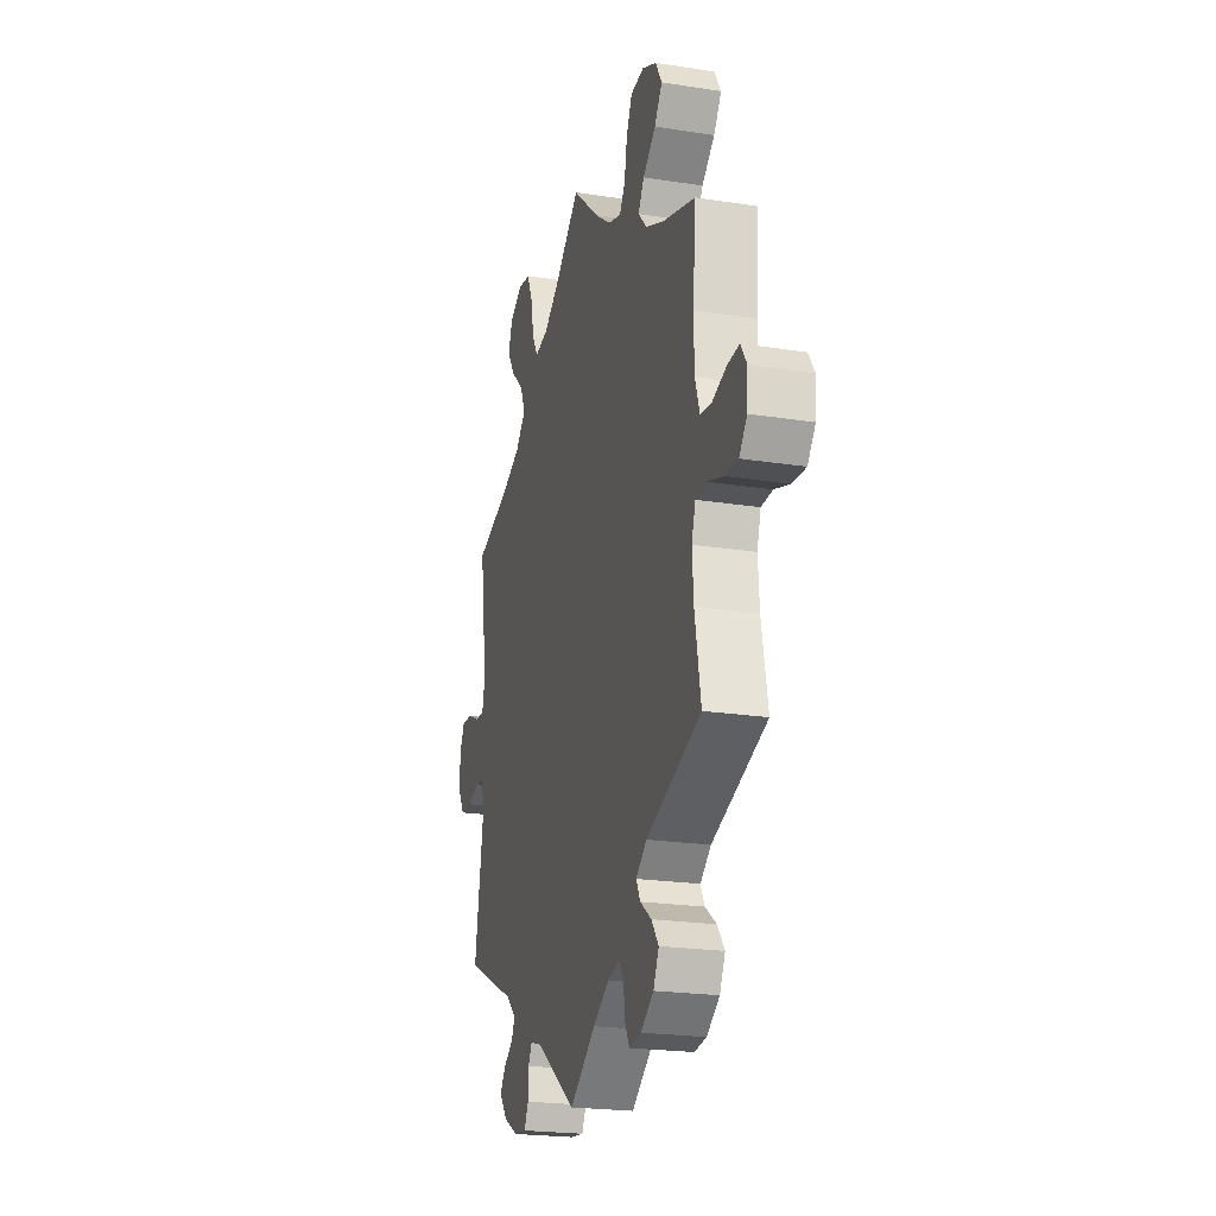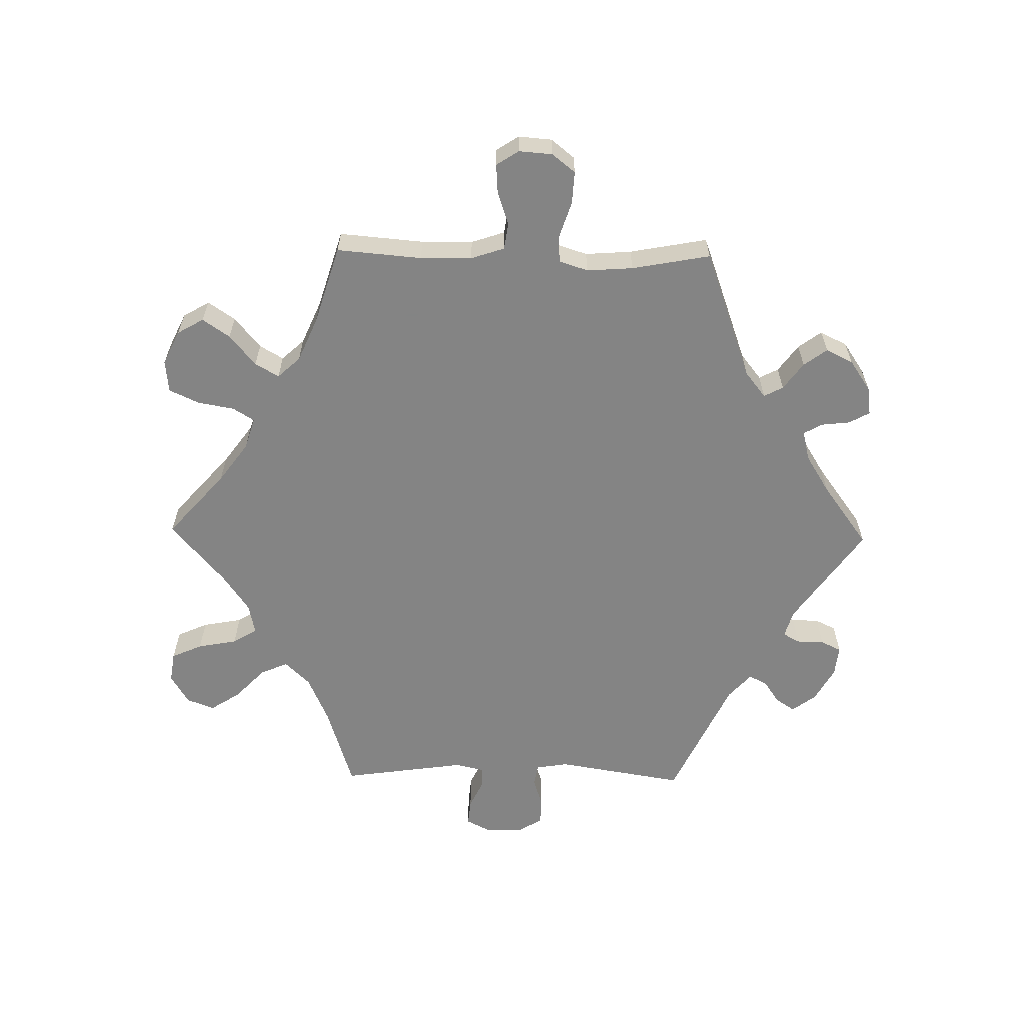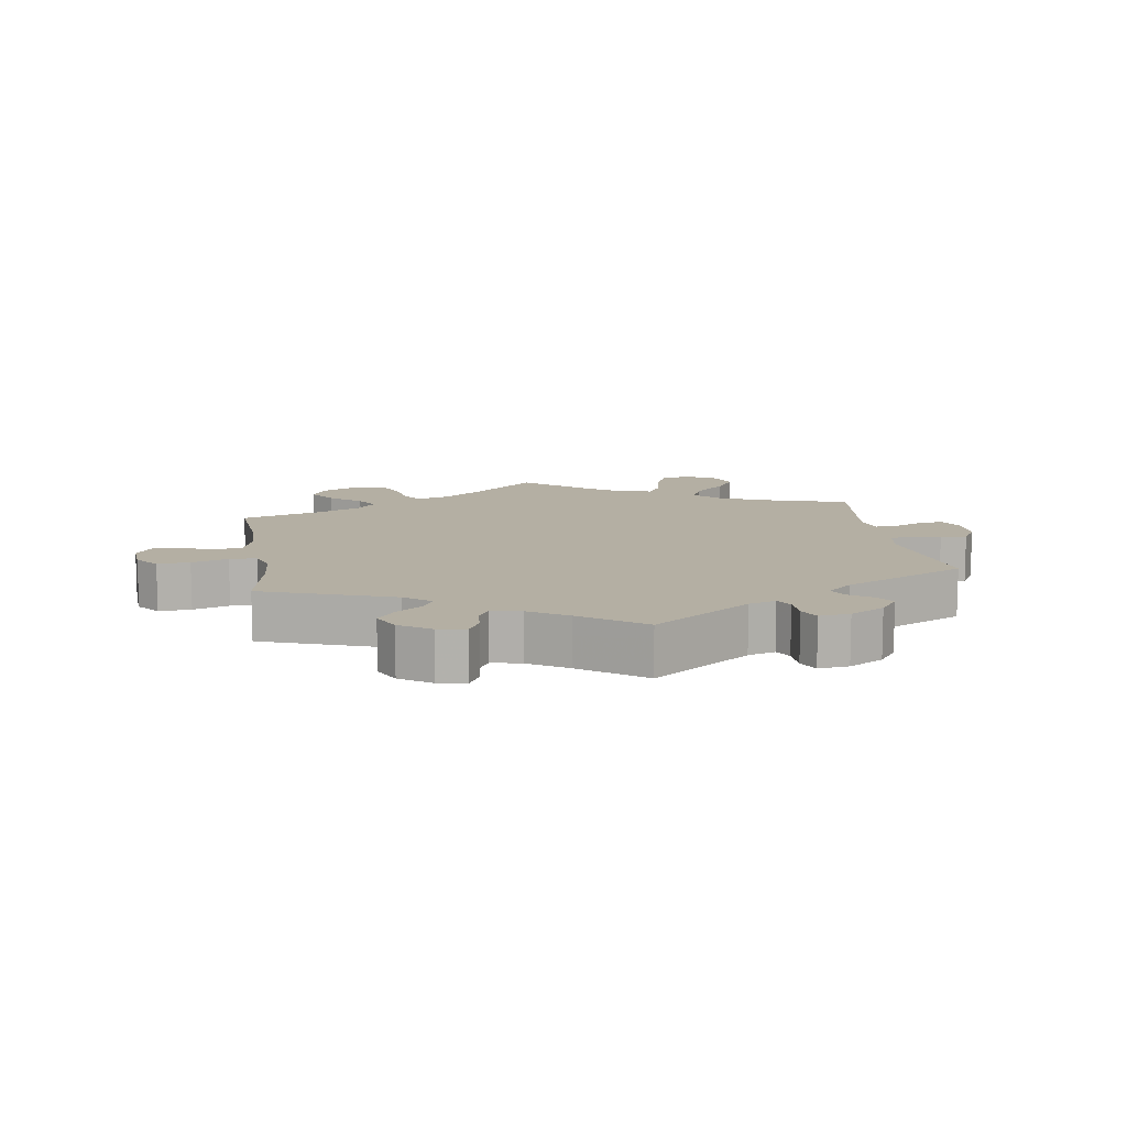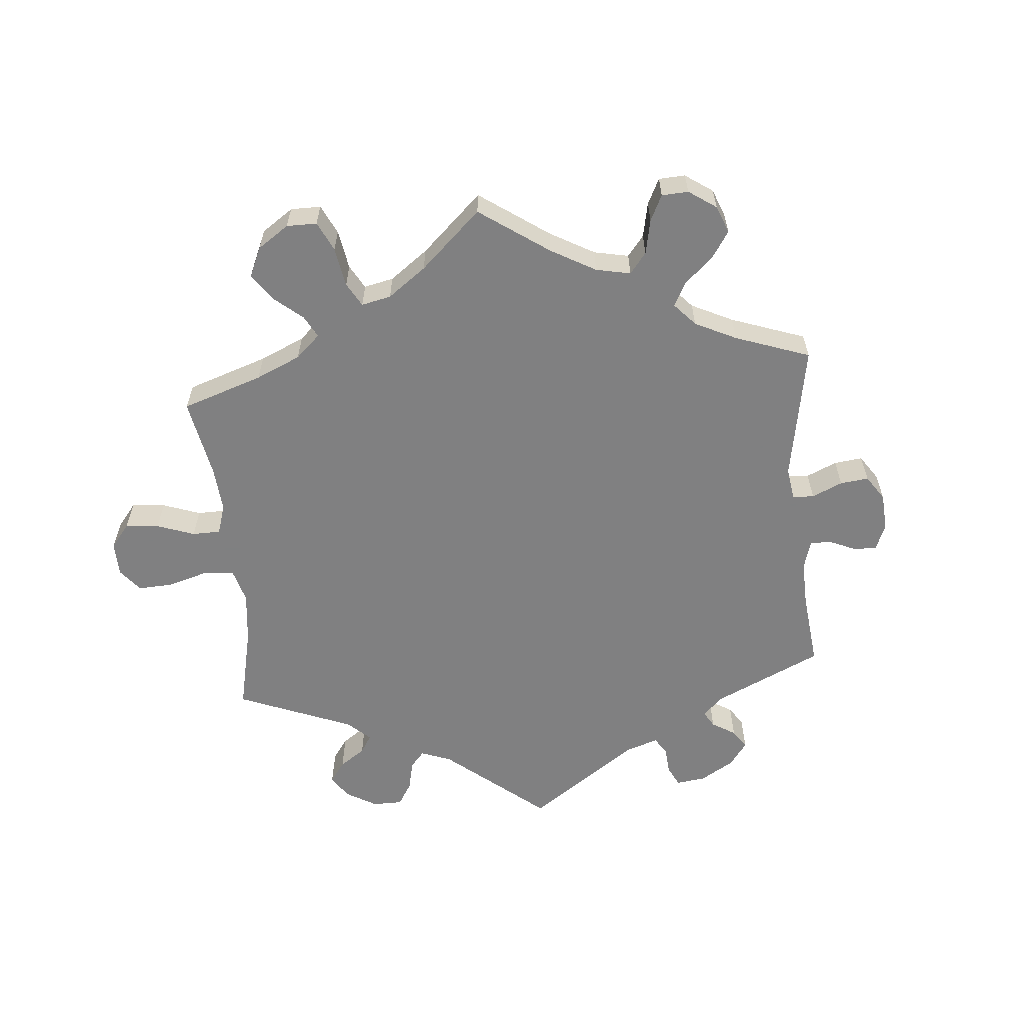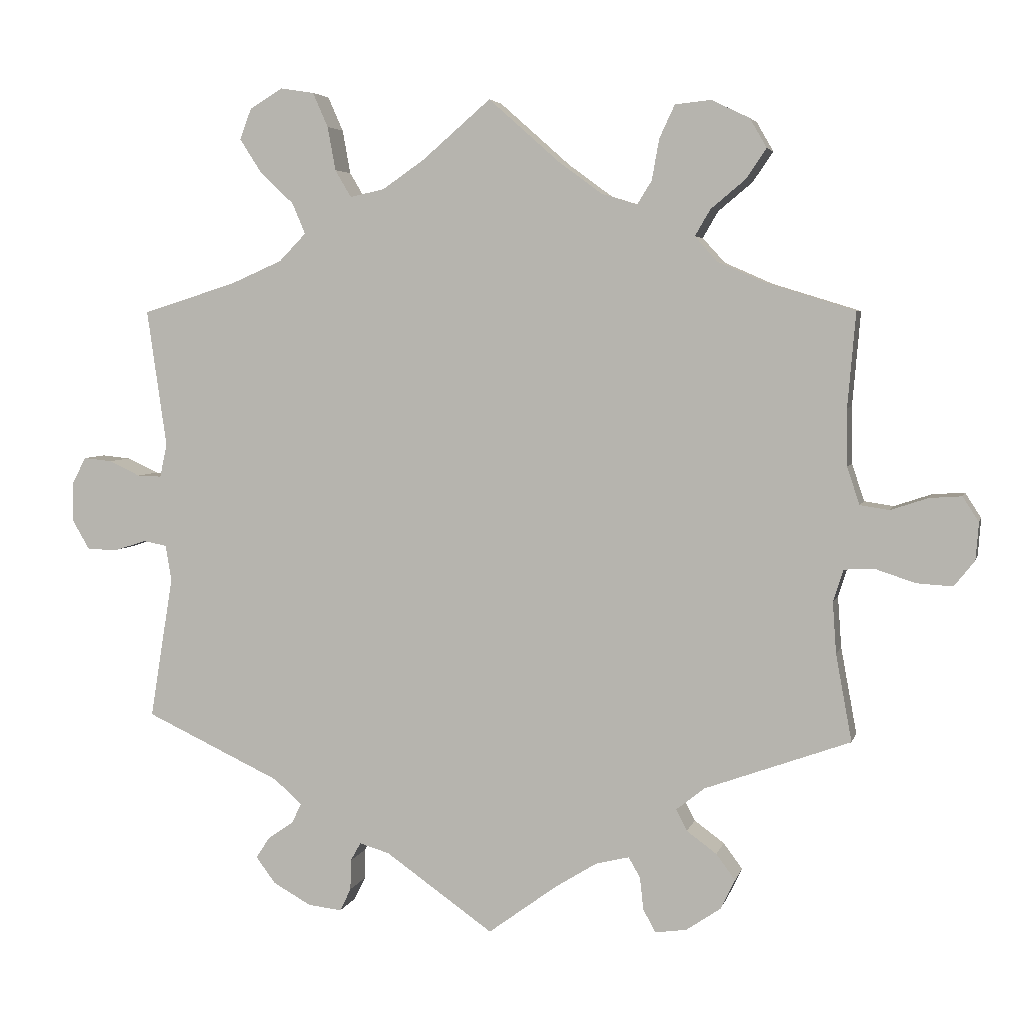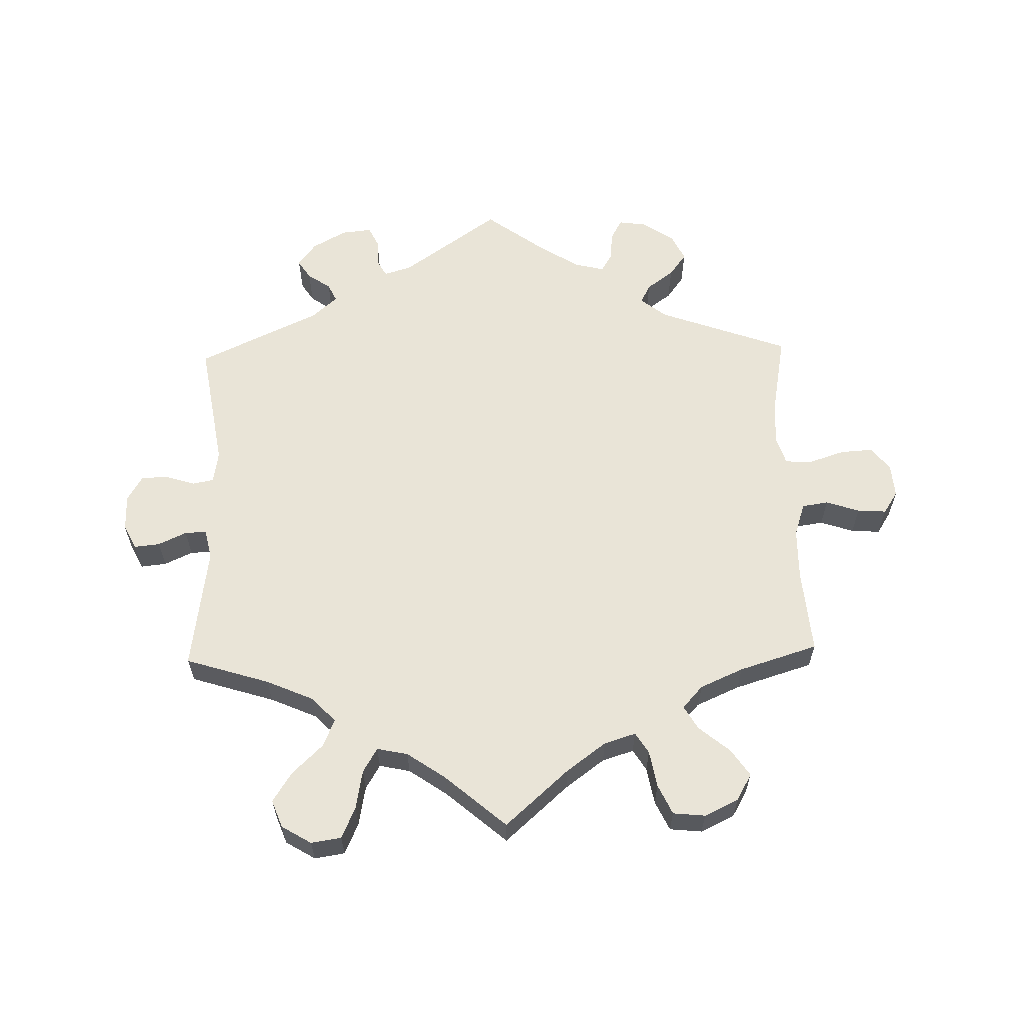
<metadata>
{"format":"obj","ext":"obj","renderer":"f3d","projection":"perspective","resolution":1024,"background":"white","views":[{"elev":-22.0,"azim":74.7,"up":"+Z"},{"elev":-61.3,"azim":89.0,"up":"+Y"},{"elev":11.2,"azim":171.0,"up":"+Y"},{"elev":-60.0,"azim":65.2,"up":"+Y"},{"elev":4.6,"azim":13.3,"up":"+Z"},{"elev":60.8,"azim":-1.5,"up":"+Y"}]}
</metadata>
<code>
v 0.49 0.07 0.161
v 0.491 0.07 0.083
v 0.508 0.07 0.032
v 0.548 0.07 0.026
v 0.599 0.07 0.043
v 0.643 0.07 0.046
v 0.665 0.07 0.012
v 0.661 0.07 -0.039
v 0.633 0.07 -0.074
v 0.584 0.07 -0.071
v 0.529 0.07 -0.053
v 0.488 0.07 -0.055
v 0.474 0.07 -0.099
v 0.479 0.07 -0.169
v 0.501 0.07 -0.288
v 0.302 0.07 -0.36
v 0.263 0.07 -0.391
v 0.278 0.07 -0.42
v 0.319 0.07 -0.45
v 0.345 0.07 -0.485
v 0.325 0.07 -0.526
v 0.278 0.07 -0.558
v 0.235 0.07 -0.564
v 0.218 0.07 -0.533
v 0.213 0.07 -0.488
v 0.197 0.07 -0.461
v 0.152 0.07 -0.472
v 0.094 0.07 -0.508
v 0 0.07 -0.577
v -0.148 0.07 -0.473
v -0.189 0.07 -0.461
v -0.203 0.07 -0.486
v -0.204 0.07 -0.528
v -0.219 0.07 -0.559
v -0.265 0.07 -0.554
v -0.317 0.07 -0.525
v -0.344 0.07 -0.489
v -0.325 0.07 -0.46
v -0.29 0.07 -0.436
v -0.277 0.07 -0.409
v -0.315 0.07 -0.375
v -0.501 0.07 -0.288
v -0.469 0.07 -0.093
v -0.477 0.07 -0.044
v -0.509 0.07 -0.038
v -0.554 0.07 -0.052
v -0.595 0.07 -0.051
v -0.618 0.07 -0.012
v -0.618 0.07 0.043
v -0.599 0.07 0.08
v -0.56 0.07 0.076
v -0.517 0.07 0.056
v -0.484 0.07 0.055
v -0.474 0.07 0.1
v -0.501 0.07 0.289
v -0.373 0.07 0.329
v -0.302 0.07 0.36
v -0.265 0.07 0.398
v -0.283 0.07 0.44
v -0.33 0.07 0.485
v -0.359 0.07 0.53
v -0.343 0.07 0.572
v -0.298 0.07 0.599
v -0.252 0.07 0.592
v -0.231 0.07 0.545
v -0.22 0.07 0.485
v -0.198 0.07 0.448
v -0.151 0.07 0.458
v -0.093 0.07 0.498
v 0 0.07 0.578
v 0.097 0.07 0.492
v 0.157 0.07 0.448
v 0.205 0.07 0.433
v 0.225 0.07 0.465
v 0.235 0.07 0.521
v 0.256 0.07 0.566
v 0.305 0.07 0.571
v 0.357 0.07 0.546
v 0.38 0.07 0.506
v 0.352 0.07 0.465
v 0.305 0.07 0.426
v 0.284 0.07 0.39
v 0.315 0.07 0.356
v 0.381 0.07 0.327
v 0.501 0.07 0.29
v 0.49 0 0.161
v 0.491 0 0.083
v 0.508 0 0.032
v 0.548 0 0.026
v 0.599 0 0.043
v 0.643 0 0.046
v 0.665 0 0.012
v 0.661 0 -0.039
v 0.633 0 -0.074
v 0.584 0 -0.071
v 0.529 0 -0.053
v 0.488 0 -0.055
v 0.474 0 -0.099
v 0.479 0 -0.169
v 0.501 0 -0.288
v 0.302 0 -0.36
v 0.263 0 -0.391
v 0.278 0 -0.42
v 0.319 0 -0.45
v 0.345 0 -0.485
v 0.325 0 -0.526
v 0.278 0 -0.558
v 0.235 0 -0.564
v 0.218 0 -0.533
v 0.213 0 -0.488
v 0.197 0 -0.461
v 0.152 0 -0.472
v 0.094 0 -0.508
v 0 0 -0.577
v -0.148 0 -0.473
v -0.189 0 -0.461
v -0.203 0 -0.486
v -0.204 0 -0.528
v -0.219 0 -0.559
v -0.265 0 -0.554
v -0.317 0 -0.525
v -0.344 0 -0.489
v -0.325 0 -0.46
v -0.29 0 -0.436
v -0.277 0 -0.409
v -0.315 0 -0.375
v -0.501 0 -0.288
v -0.469 0 -0.093
v -0.477 0 -0.044
v -0.509 0 -0.038
v -0.554 0 -0.052
v -0.595 0 -0.051
v -0.618 0 -0.012
v -0.618 0 0.043
v -0.599 0 0.08
v -0.56 0 0.076
v -0.517 0 0.056
v -0.484 0 0.055
v -0.474 0 0.1
v -0.501 0 0.289
v -0.373 0 0.329
v -0.302 0 0.36
v -0.265 0 0.398
v -0.283 0 0.44
v -0.33 0 0.485
v -0.359 0 0.53
v -0.343 0 0.572
v -0.298 0 0.599
v -0.252 0 0.592
v -0.231 0 0.545
v -0.22 0 0.485
v -0.198 0 0.448
v -0.151 0 0.458
v -0.093 0 0.498
v 0 0 0.578
v 0.097 0 0.492
v 0.157 0 0.448
v 0.205 0 0.433
v 0.225 0 0.465
v 0.235 0 0.521
v 0.256 0 0.566
v 0.305 0 0.571
v 0.357 0 0.546
v 0.38 0 0.506
v 0.352 0 0.465
v 0.305 0 0.426
v 0.284 0 0.39
v 0.315 0 0.356
v 0.381 0 0.327
v 0.501 0 0.29
f 84 85 1
f 83 84 1 2
f 82 83 2 3
f 78 79 80 81
f 78 81 82
f 77 78 82
f 74 75 76 77
f 73 74 77 82
f 72 73 82 3
f 69 70 71
f 68 69 71 72
f 67 68 72 3
f 63 64 65 66
f 63 66 67
f 62 63 67
f 59 60 61 62
f 59 62 67
f 58 59 67 3
f 54 55 56
f 53 54 56 57
f 49 50 51 52
f 49 52 53
f 48 49 53
f 45 46 47 48
f 44 45 48 53
f 43 44 53 57
f 41 42 43 57
f 36 37 38 39
f 36 39 40
f 35 36 40
f 32 33 34 35
f 31 32 35 40
f 30 31 40 41
f 28 29 30
f 27 28 30 41
f 22 23 24 25
f 22 25 26
f 21 22 26
f 18 19 20 21
f 17 18 21 26
f 14 15 16
f 13 14 16 17
f 12 13 17 26
f 8 9 10 11
f 8 11 12
f 7 8 12
f 4 5 6 7
f 4 7 12
f 3 4 12
f 27 41 57 58
f 26 27 58
f 3 12 26 58
f 86 170 169
f 87 86 169 168
f 88 87 168 167
f 166 165 164 163
f 167 166 163
f 167 163 162
f 162 161 160 159
f 167 162 159 158
f 88 167 158 157
f 156 155 154
f 157 156 154 153
f 88 157 153 152
f 151 150 149 148
f 152 151 148
f 152 148 147
f 147 146 145 144
f 152 147 144
f 88 152 144 143
f 141 140 139
f 142 141 139 138
f 137 136 135 134
f 138 137 134
f 138 134 133
f 133 132 131 130
f 138 133 130 129
f 142 138 129 128
f 142 128 127 126
f 124 123 122 121
f 125 124 121
f 125 121 120
f 120 119 118 117
f 125 120 117 116
f 126 125 116 115
f 115 114 113
f 126 115 113 112
f 110 109 108 107
f 111 110 107
f 111 107 106
f 106 105 104 103
f 111 106 103 102
f 101 100 99
f 102 101 99 98
f 111 102 98 97
f 96 95 94 93
f 97 96 93
f 97 93 92
f 92 91 90 89
f 97 92 89
f 97 89 88
f 143 142 126 112
f 143 112 111
f 143 111 97 88
f 1 86 87 2
f 2 87 88 3
f 3 88 89 4
f 4 89 90 5
f 5 90 91 6
f 6 91 92 7
f 7 92 93 8
f 8 93 94 9
f 9 94 95 10
f 10 95 96 11
f 11 96 97 12
f 12 97 98 13
f 13 98 99 14
f 14 99 100 15
f 15 100 101 16
f 16 101 102 17
f 17 102 103 18
f 18 103 104 19
f 19 104 105 20
f 20 105 106 21
f 21 106 107 22
f 22 107 108 23
f 23 108 109 24
f 24 109 110 25
f 25 110 111 26
f 26 111 112 27
f 27 112 113 28
f 28 113 114 29
f 29 114 115 30
f 30 115 116 31
f 31 116 117 32
f 32 117 118 33
f 33 118 119 34
f 34 119 120 35
f 35 120 121 36
f 36 121 122 37
f 37 122 123 38
f 38 123 124 39
f 39 124 125 40
f 40 125 126 41
f 41 126 127 42
f 42 127 128 43
f 43 128 129 44
f 44 129 130 45
f 45 130 131 46
f 46 131 132 47
f 47 132 133 48
f 48 133 134 49
f 49 134 135 50
f 50 135 136 51
f 51 136 137 52
f 52 137 138 53
f 53 138 139 54
f 54 139 140 55
f 55 140 141 56
f 56 141 142 57
f 57 142 143 58
f 58 143 144 59
f 59 144 145 60
f 60 145 146 61
f 61 146 147 62
f 62 147 148 63
f 63 148 149 64
f 64 149 150 65
f 65 150 151 66
f 66 151 152 67
f 67 152 153 68
f 68 153 154 69
f 69 154 155 70
f 70 155 156 71
f 71 156 157 72
f 72 157 158 73
f 73 158 159 74
f 74 159 160 75
f 75 160 161 76
f 76 161 162 77
f 77 162 163 78
f 78 163 164 79
f 79 164 165 80
f 80 165 166 81
f 81 166 167 82
f 82 167 168 83
f 83 168 169 84
f 84 169 170 85
f 85 170 86 1

</code>
